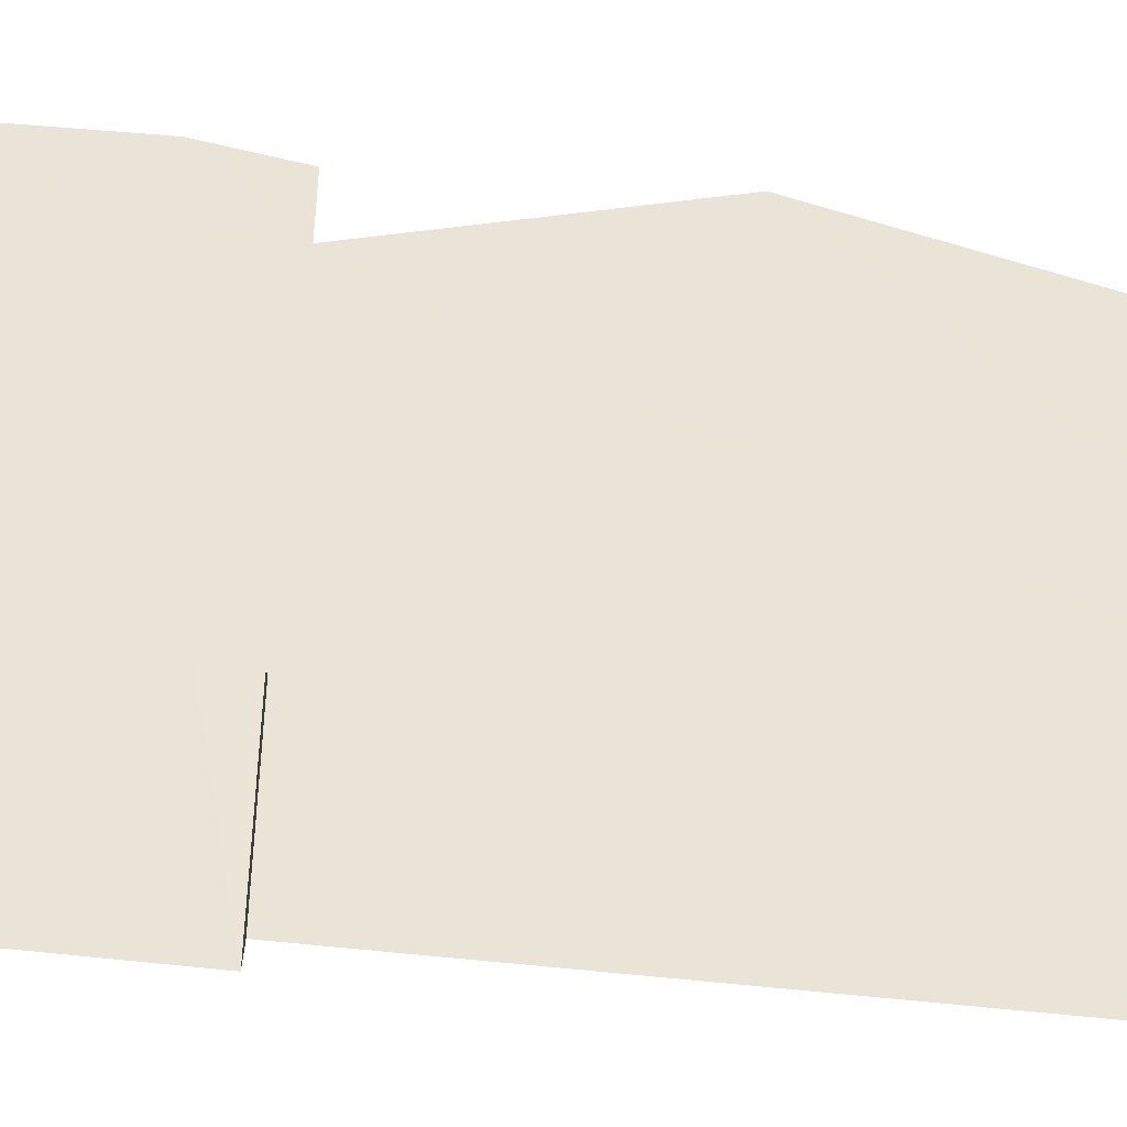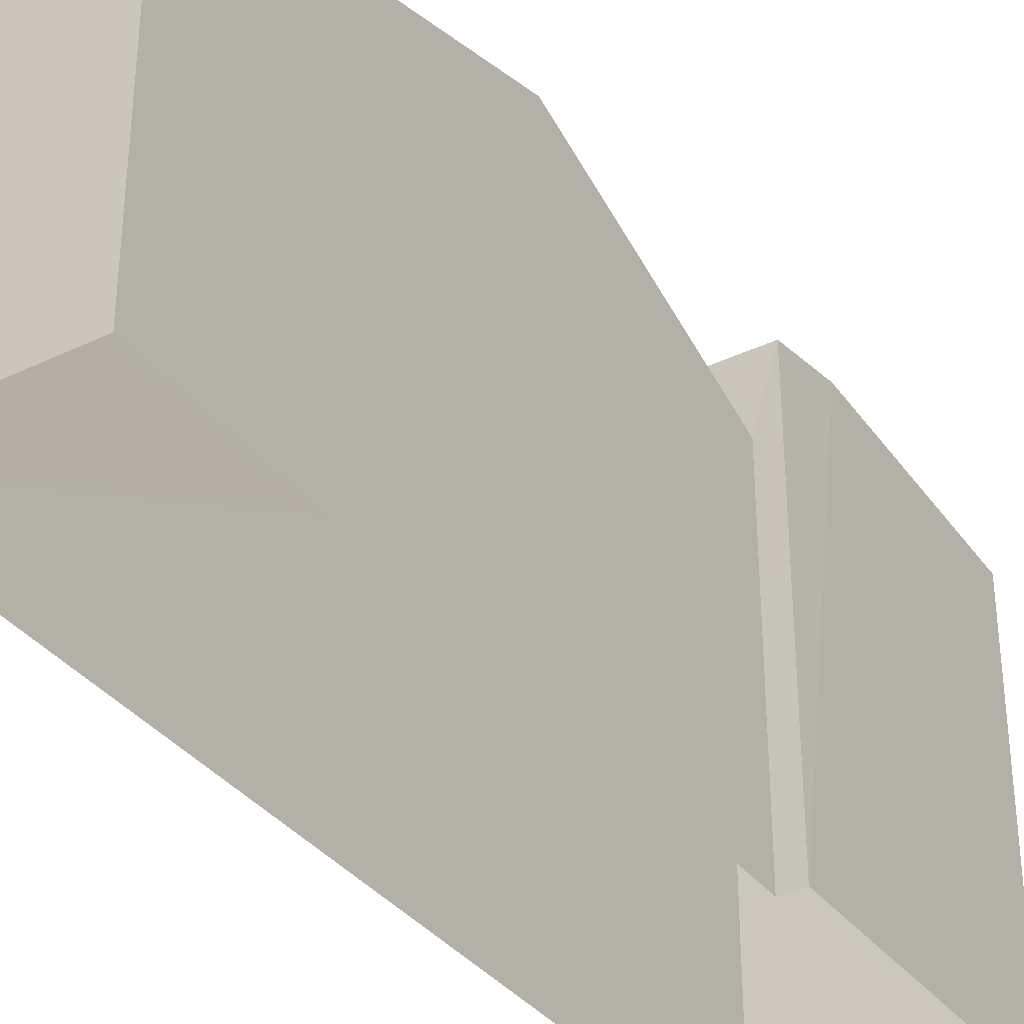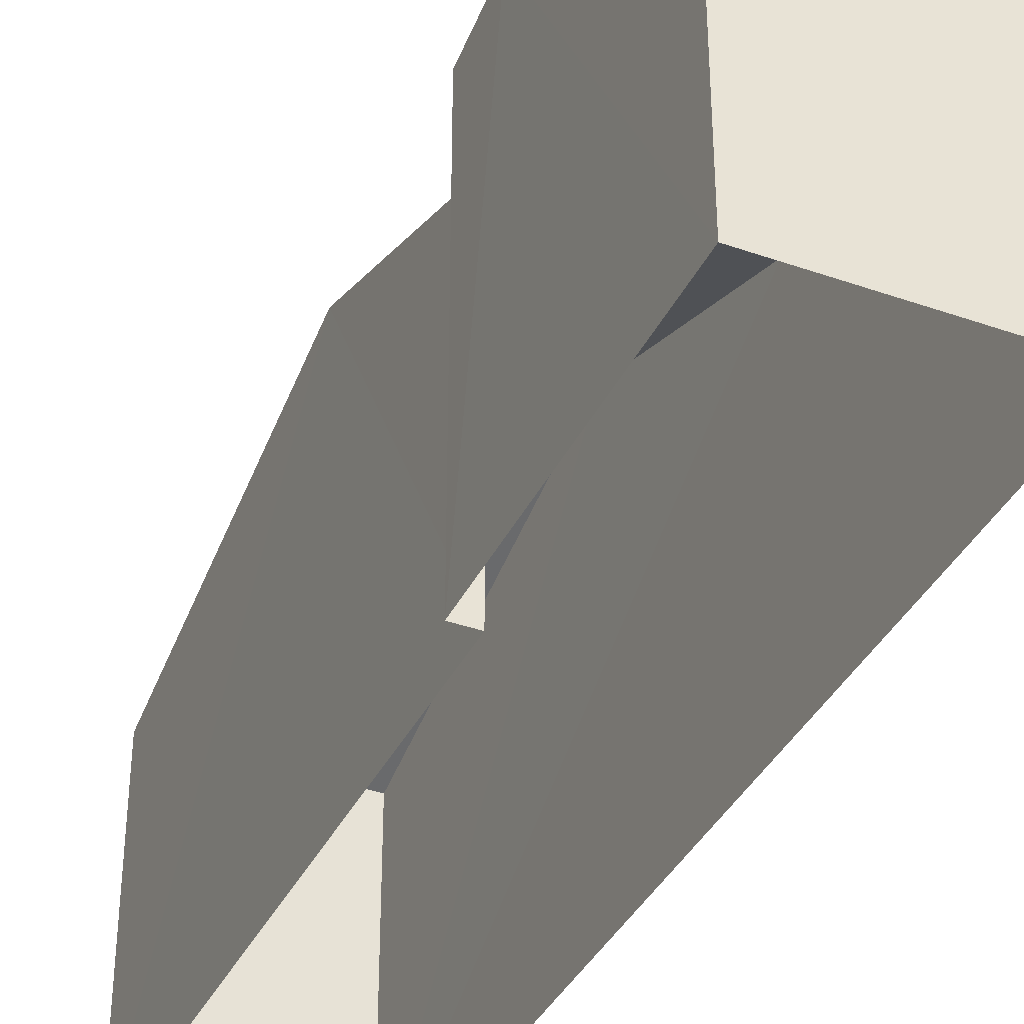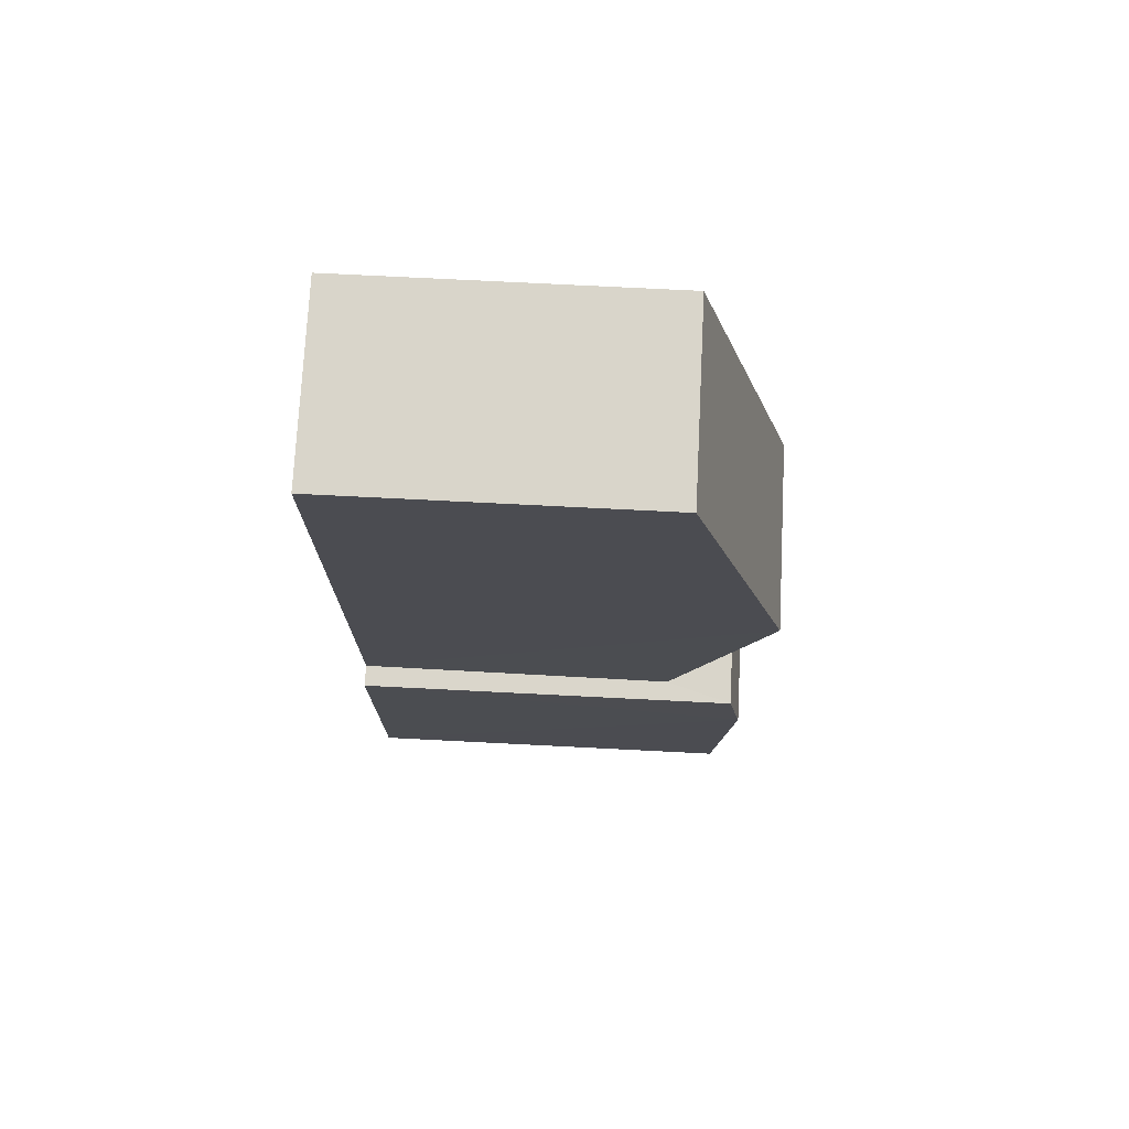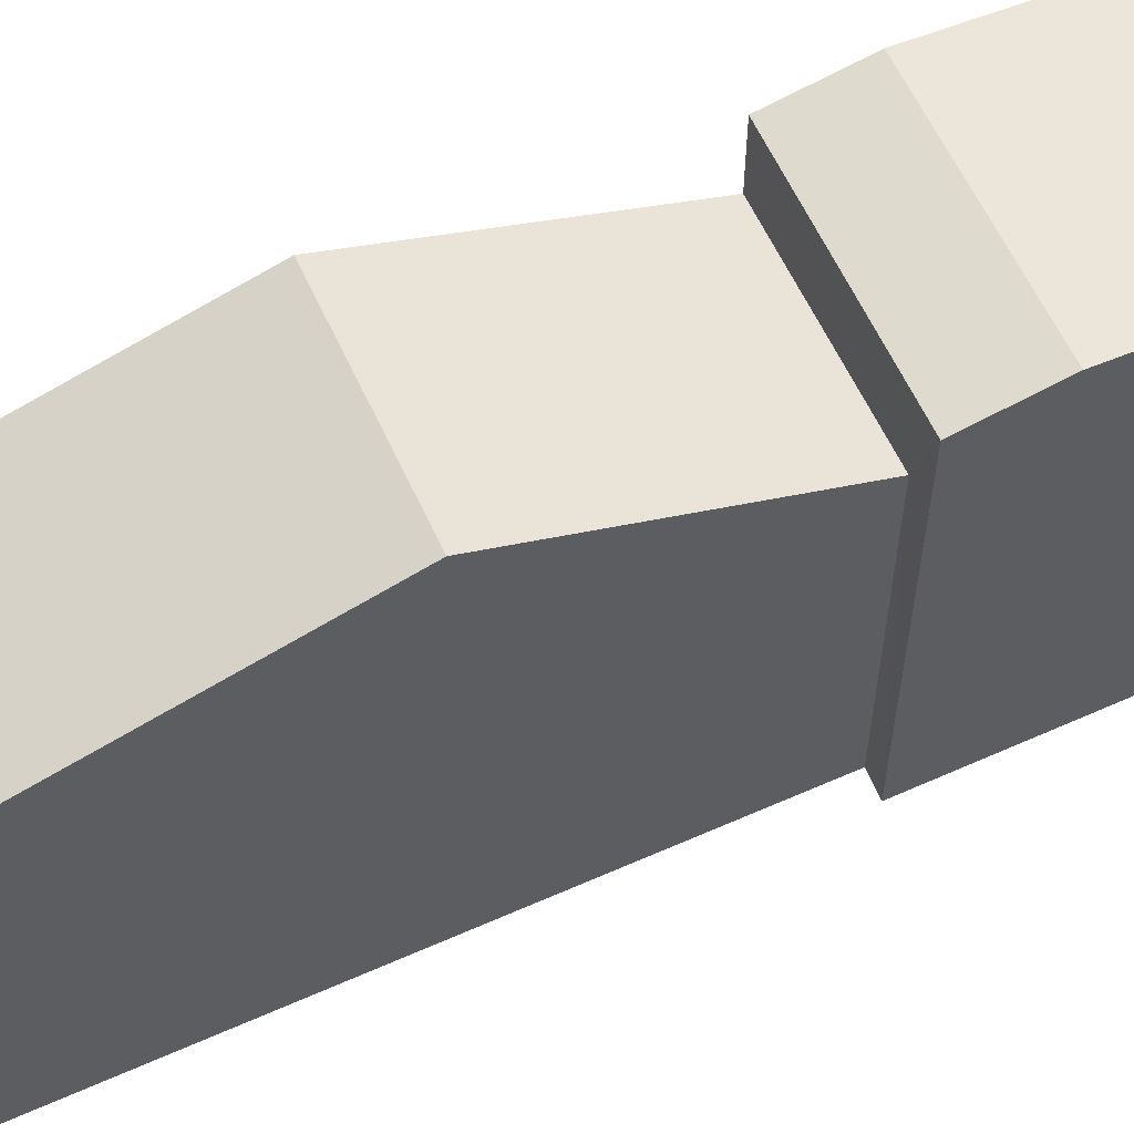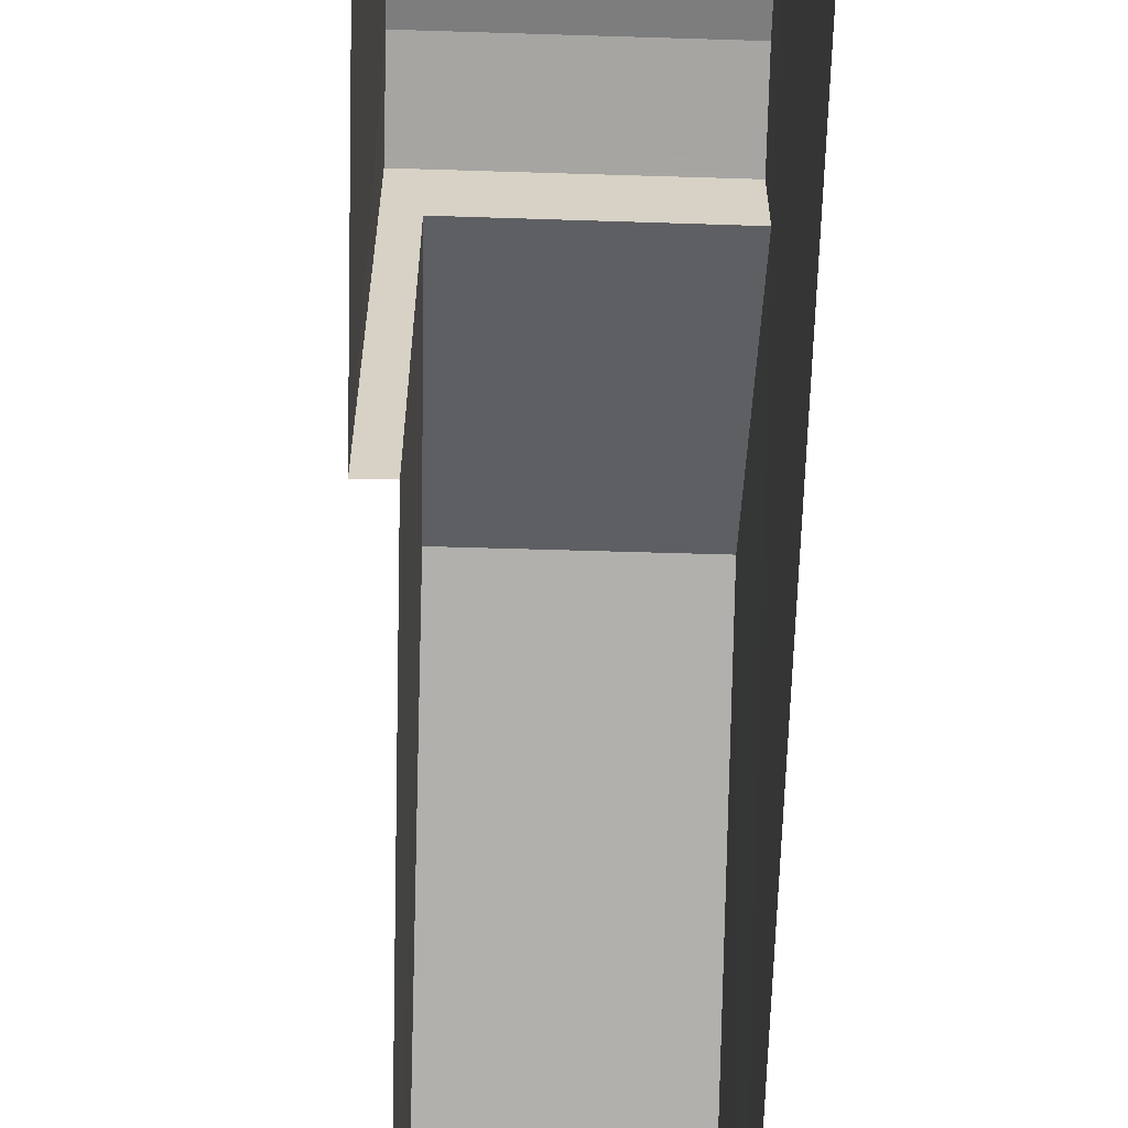
<metadata>
{"format":"obj","ext":"obj","renderer":"f3d","projection":"perspective","resolution":1024,"background":"white","views":[{"elev":-47.4,"azim":81.1,"up":"+Z"},{"elev":-35.5,"azim":-148.7,"up":"+Z"},{"elev":-38.0,"azim":-25.1,"up":"+Z"},{"elev":75.4,"azim":-87.1,"up":"+Y"},{"elev":60.4,"azim":-115.4,"up":"+Z"},{"elev":-62.7,"azim":-2.7,"up":"+Z"}]}
</metadata>
<code>
v -3.718e+05 -1.041e+05 30.94
v -3.718e+05 -1.041e+05 30.94
v -3.718e+05 -1.041e+05 30.94
v -3.718e+05 -1.041e+05 30.94
v -3.718e+05 -1.041e+05 30.94
v -3.718e+05 -1.041e+05 30.94
v -3.718e+05 -1.041e+05 38.78
v -3.718e+05 -1.041e+05 36.85
v -3.718e+05 -1.041e+05 38.78
v -3.718e+05 -1.041e+05 36.85
v -3.718e+05 -1.041e+05 37.01
v -3.718e+05 -1.041e+05 37.01
v -3.718e+05 -1.041e+05 38.57
v -3.718e+05 -1.041e+05 38.29
v -3.718e+05 -1.041e+05 38.29
v -3.718e+05 -1.041e+05 38.57
v -3.718e+05 -1.041e+05 38.29
v -3.718e+05 -1.041e+05 38.29
f 1 2 3
f 2 4 3
f 3 5 6
f 3 4 5
f 7 8 9
f 7 10 8
f 11 12 7
f 9 11 7
f 13 14 15
f 13 16 14
f 17 18 16
f 13 17 16
f 15 6 13
f 6 5 13
f 5 17 13
f 3 6 11
f 6 15 11
f 11 14 12
f 11 15 14
f 10 2 1
f 8 10 1
f 14 16 12
f 10 7 2
f 16 18 12
f 2 7 12
f 12 18 4
f 2 12 4
f 8 1 9
f 1 3 9
f 3 11 9
f 17 5 4
f 18 17 4

</code>
